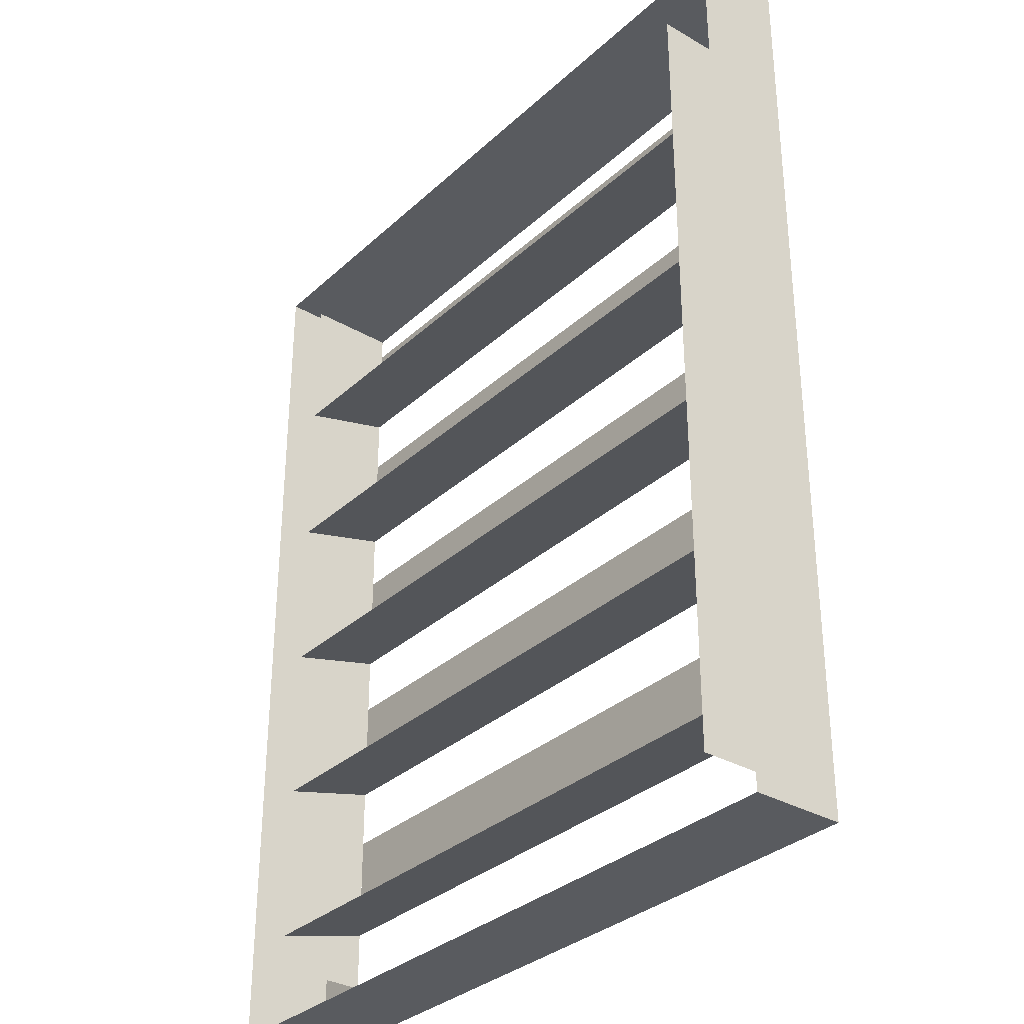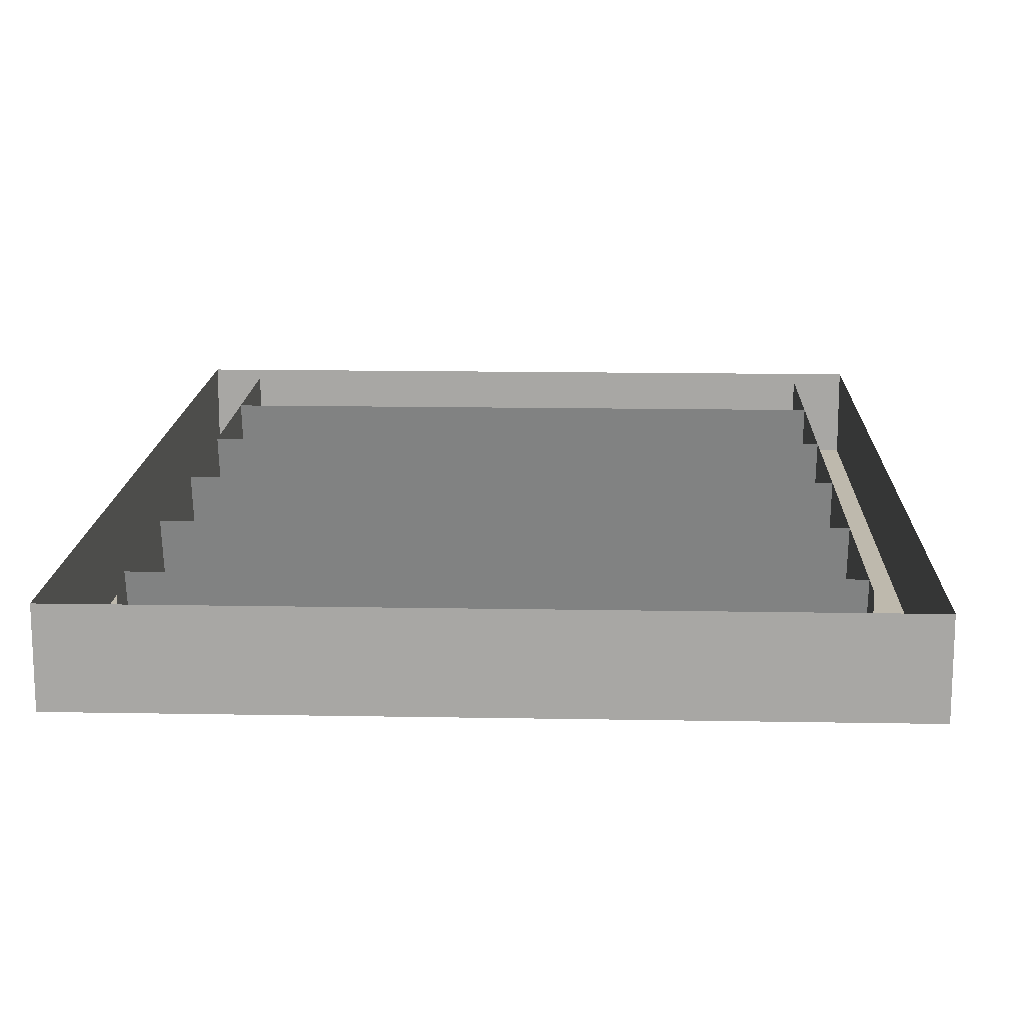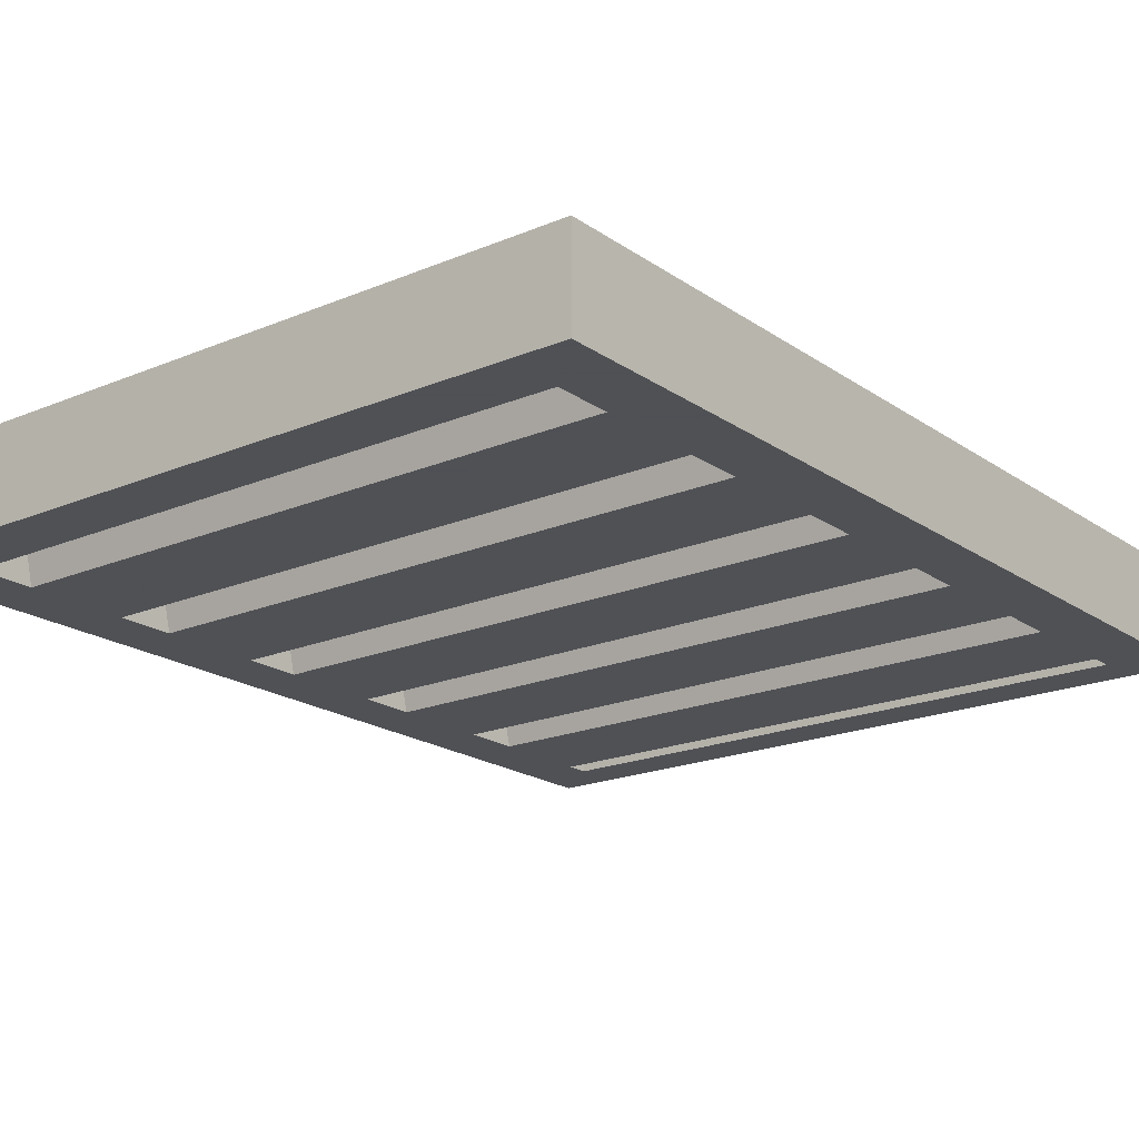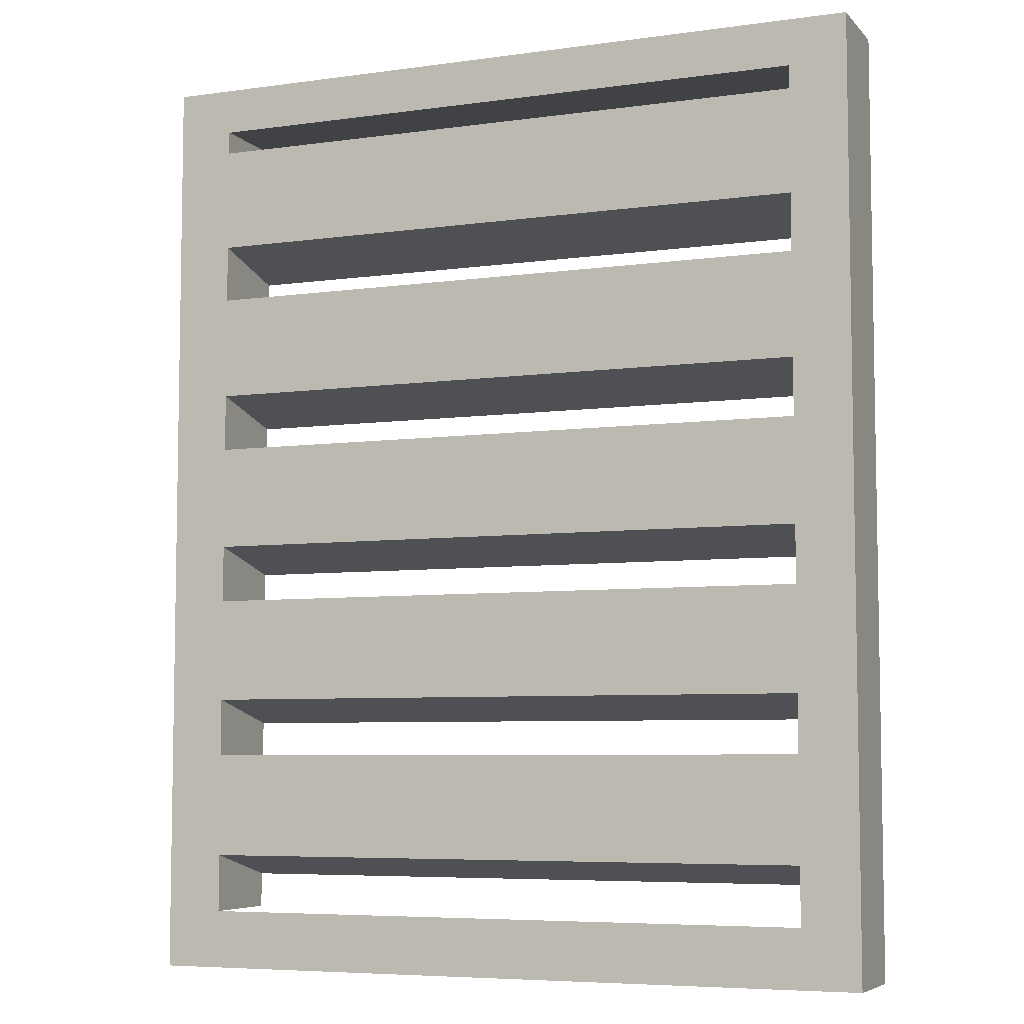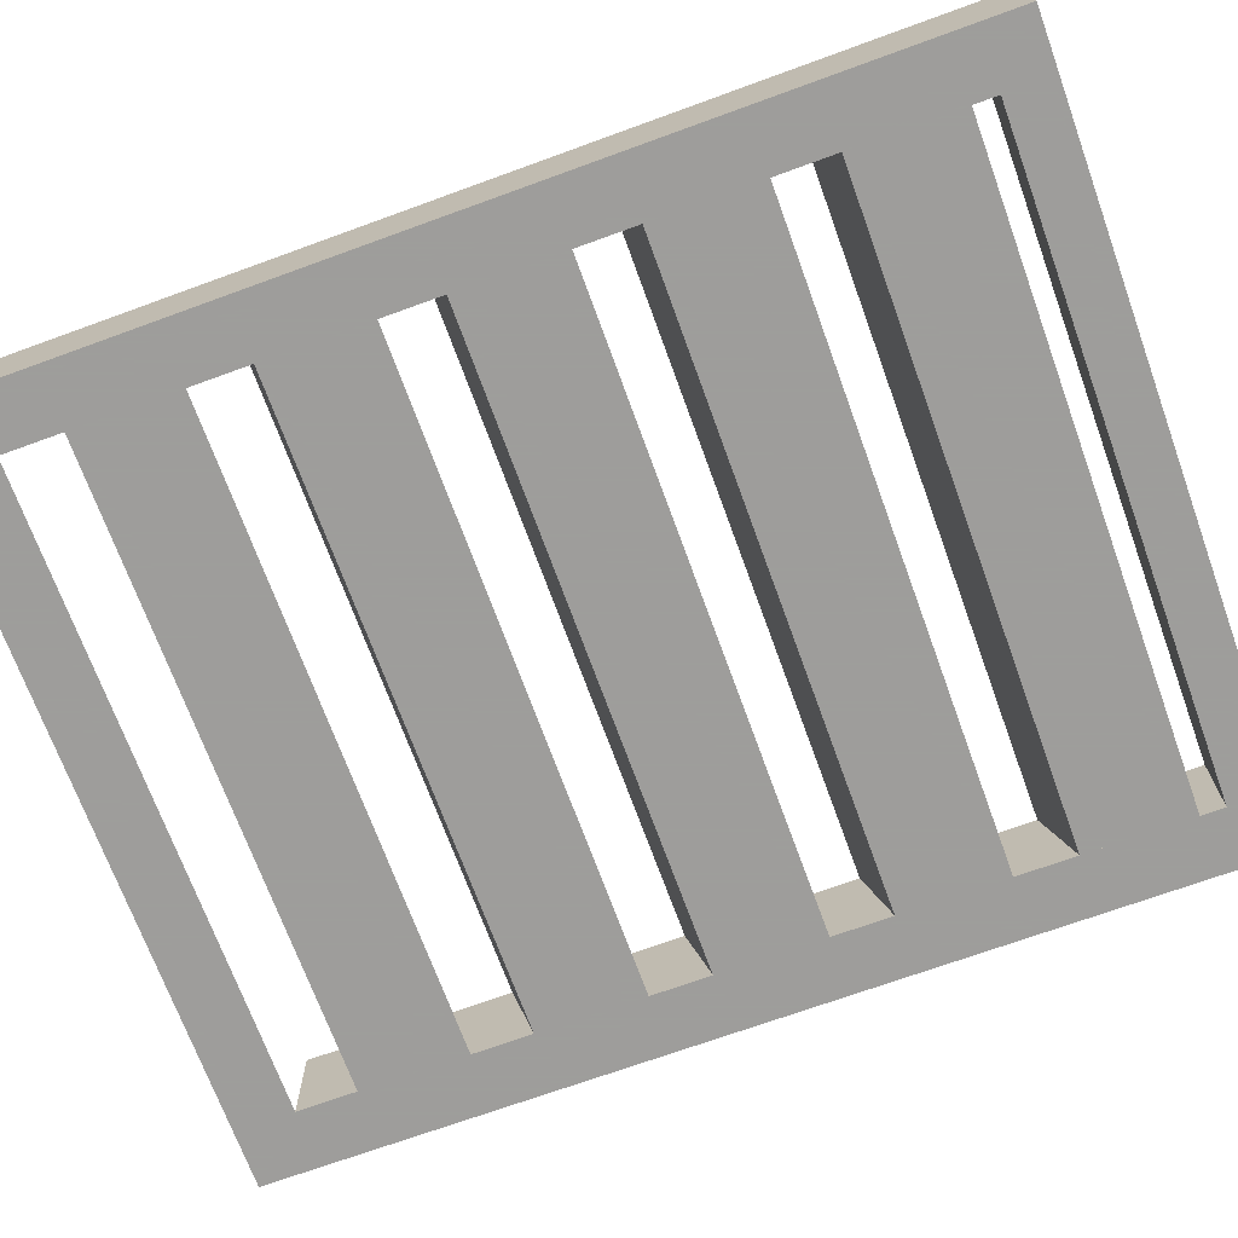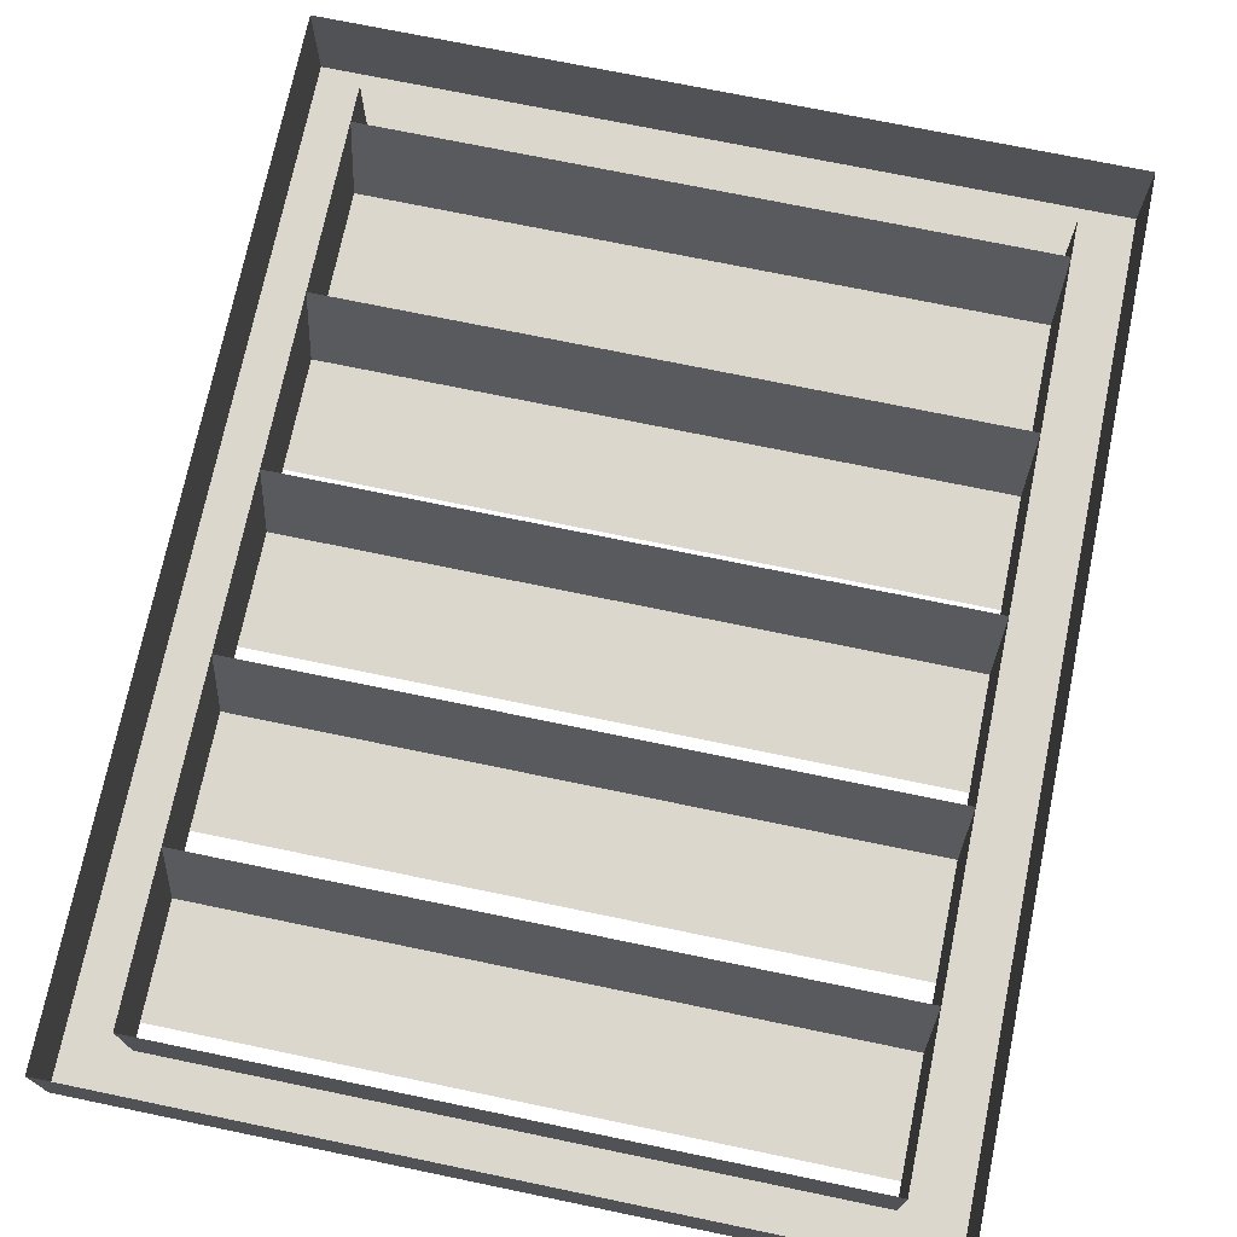
<metadata>
{"format":"obj","ext":"obj","renderer":"f3d","projection":"perspective","resolution":1024,"background":"white","views":[{"elev":-32.6,"azim":-128.8,"up":"+Z"},{"elev":15.1,"azim":-177.8,"up":"+Y"},{"elev":-19.5,"azim":-141.8,"up":"+Y"},{"elev":-6.3,"azim":22.4,"up":"+Z"},{"elev":-70.7,"azim":-70.0,"up":"+Y"},{"elev":72.8,"azim":11.7,"up":"+Y"}]}
</metadata>
<code>
v 0.2344 -0.0625 0.2891
v 0.1953 -0.0625 0.2578
v 0.1953 -0.0625 -0.3047
v 0.2344 -0.0625 -0.3438
v 0.2344 0 -0.3438
v 0.2344 0 0.2891
v -0.2656 -0.0625 0.2891
v -0.2266 -0.0625 0.2578
v -0.2266 0 0.2578
v 0.1953 0 0.2578
v 0.1953 0 -0.3047
v -0.2656 -0.0625 -0.3438
v -0.2266 -0.0625 -0.3047
v -0.2266 0 -0.3047
v 0.1953 -0.0625 -0.1953
v -0.2266 -0.0625 -0.1953
v -0.2266 -0.0625 -0.2656
v 0.1953 -0.0625 -0.2656
v -0.2266 0 -0.2812
v 0.1953 0 -0.2812
v 0.1953 -0.0625 -0.08594
v -0.2266 -0.0625 -0.08594
v -0.2266 -0.0625 -0.1562
v 0.1953 -0.0625 -0.1562
v -0.2266 0 -0.1719
v 0.1953 0 -0.1719
v 0.1953 -0.0625 0.02344
v -0.2266 -0.0625 0.02344
v -0.2266 -0.0625 -0.04688
v 0.1953 -0.0625 -0.04688
v -0.2266 0 -0.0625
v 0.1953 0 -0.0625
v 0.1953 -0.0625 0.1328
v -0.2266 -0.0625 0.1328
v -0.2266 -0.0625 0.0625
v 0.1953 -0.0625 0.0625
v -0.2266 0 0.04688
v 0.1953 0 0.04688
v 0.1953 -0.0625 0.2422
v -0.2266 -0.0625 0.2422
v -0.2266 -0.0625 0.1719
v 0.1953 -0.0625 0.1719
v -0.2266 0 0.1562
v 0.1953 0 0.1562
v -0.2656 0 0.2891
v -0.2656 0 -0.3438
f 1 2 3
f 1 3 4
f 1 4 5
f 1 5 6
f 1 6 7
f 1 7 2
f 2 7 8
f 2 8 9
f 2 9 10
f 2 10 3
f 3 10 11
f 8 7 12
f 8 12 13
f 8 13 14
f 8 14 9
f 13 12 4
f 13 4 3
f 12 7 45
f 12 45 46
f 12 46 4
f 4 46 5
f 7 6 45
f 15 16 17
f 15 17 18
f 21 22 23
f 21 23 24
f 27 28 29
f 27 29 30
f 33 34 35
f 33 35 36
f 39 40 41
f 39 41 42
f 18 17 19
f 18 19 20
f 24 23 25
f 24 25 26
f 30 29 31
f 30 31 32
f 36 35 37
f 36 37 38
f 42 41 43
f 42 43 44

</code>
